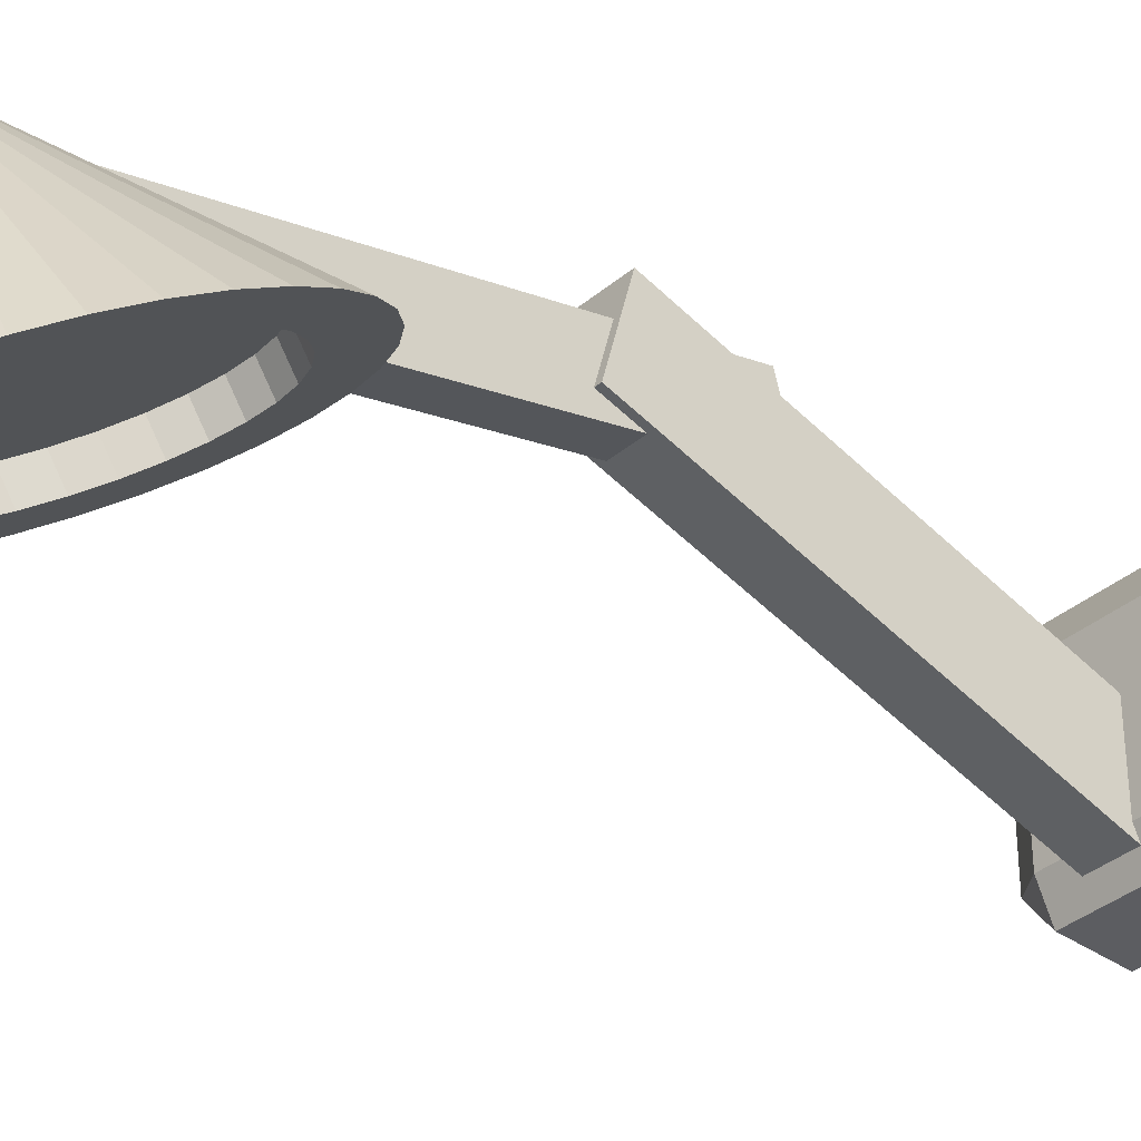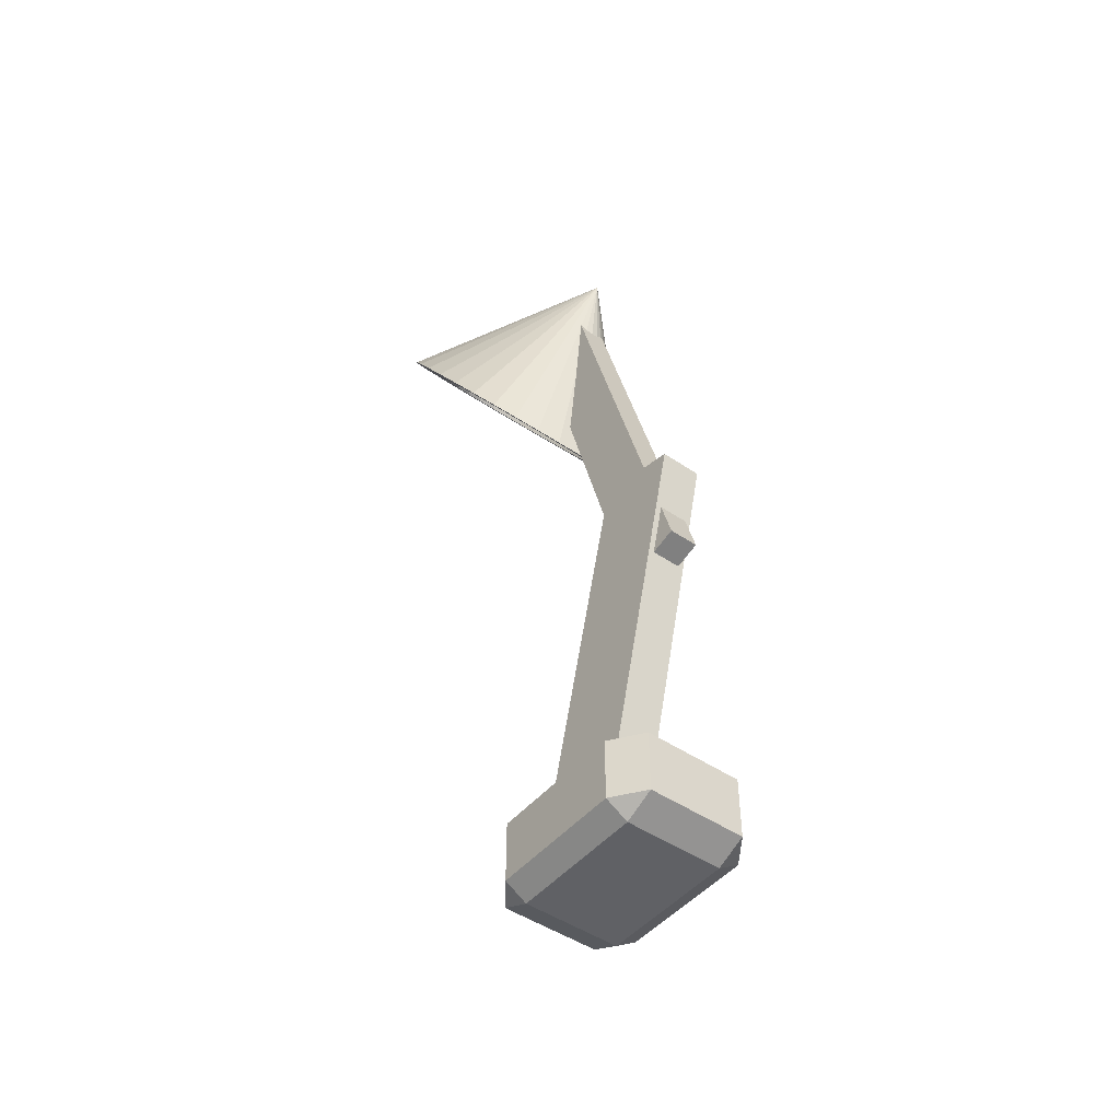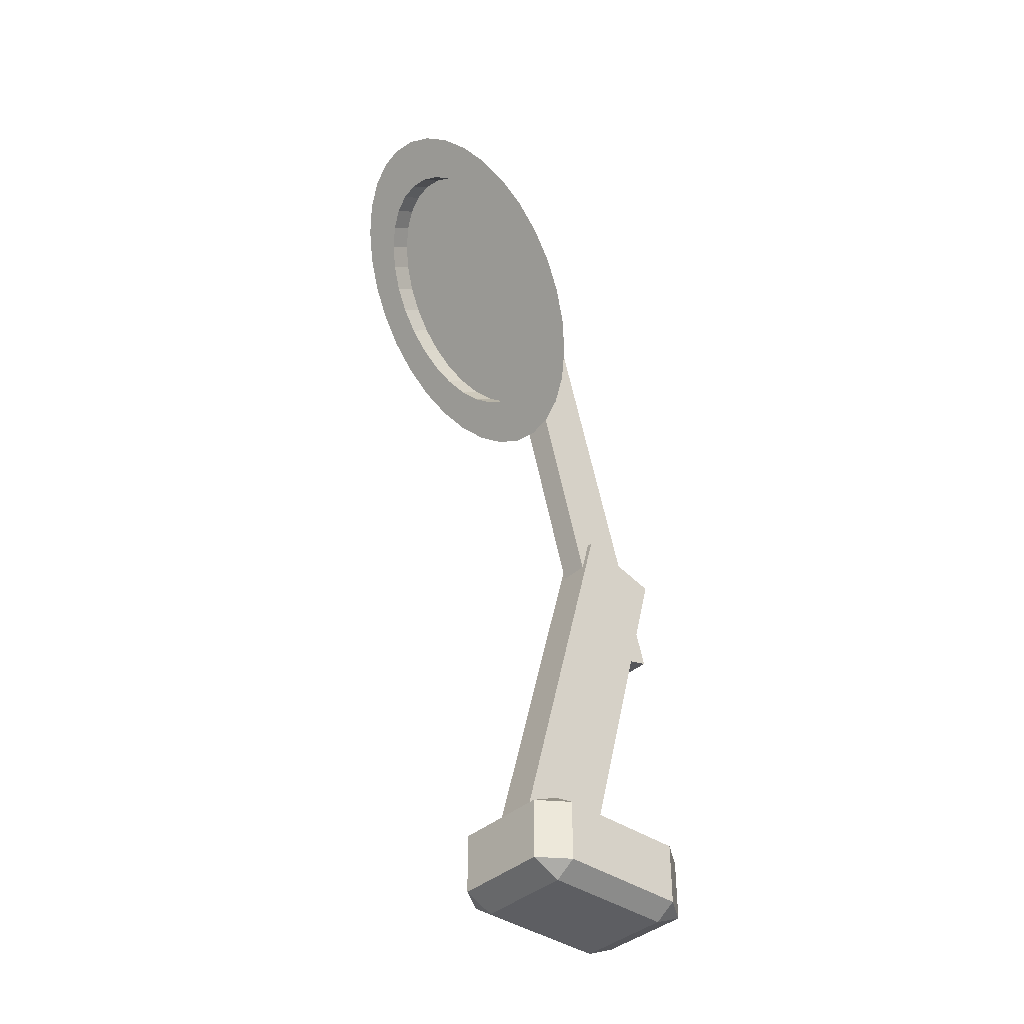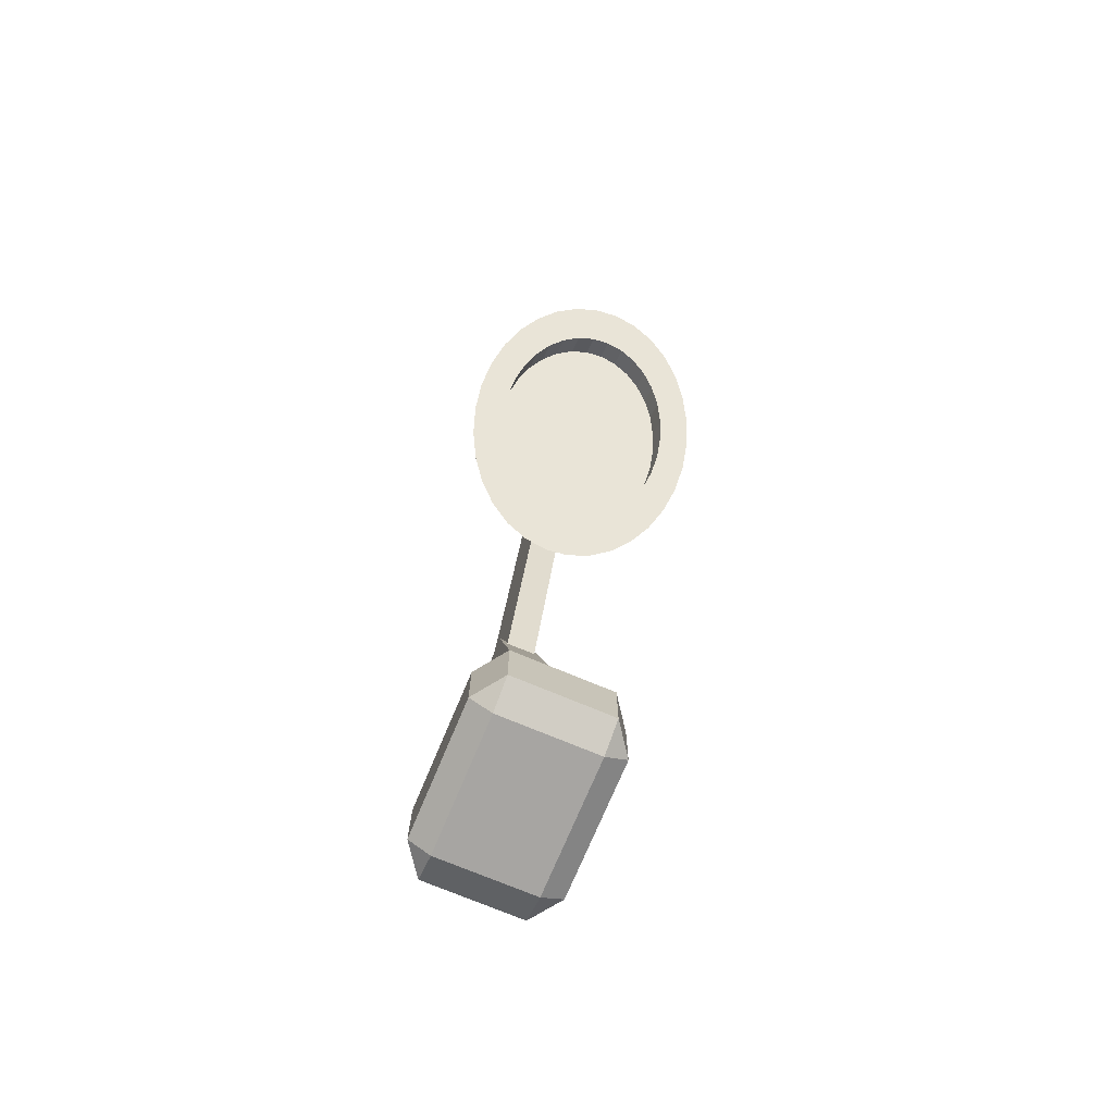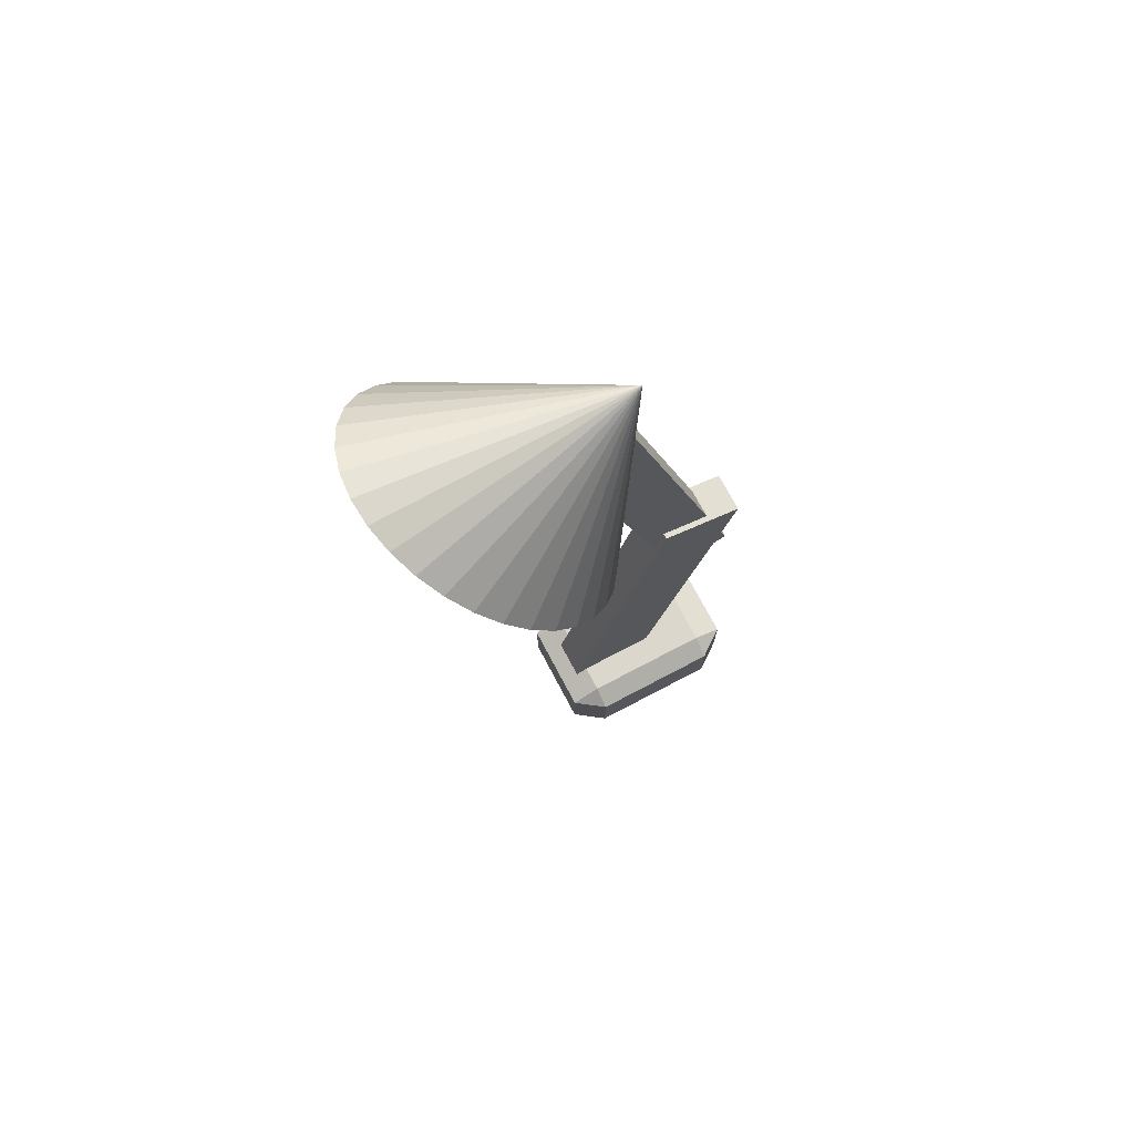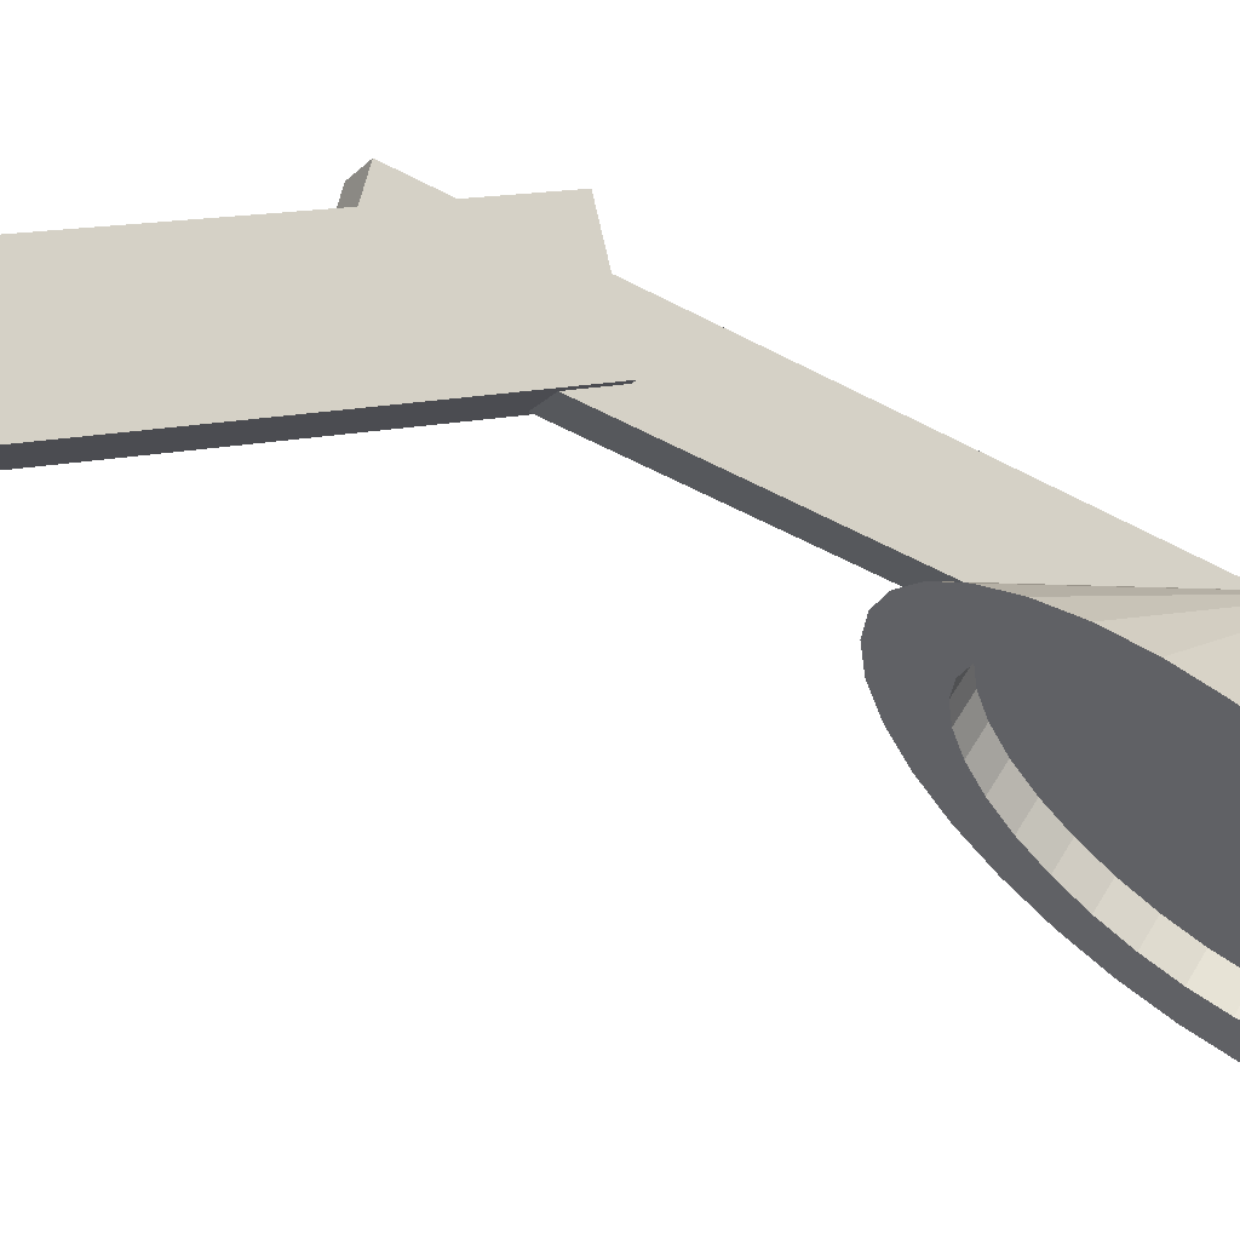
<metadata>
{"format":"obj","ext":"obj","renderer":"f3d","projection":"perspective","resolution":1024,"background":"white","views":[{"elev":-36.4,"azim":-132.5,"up":"+Z"},{"elev":-47.1,"azim":-37.7,"up":"+Y"},{"elev":-38.7,"azim":-131.7,"up":"+Y"},{"elev":-73.9,"azim":157.3,"up":"+Y"},{"elev":72.9,"azim":-117.8,"up":"+Y"},{"elev":-17.1,"azim":62.7,"up":"+Z"}]}
</metadata>
<code>
o Cube
v 1.115 -12.49 -2.025
v 1.115 -12.18 -1.33
v 1.615 -12.49 -1.33
v 1.115 -14.21 -1.33
v 1.115 -13.89 -2.025
v 1.615 -13.89 -1.33
v 1.615 -12.49 1.766
v 1.115 -12.18 1.766
v 1.115 -12.49 2.461
v 1.615 -13.89 1.766
v 1.115 -13.89 2.461
v 1.115 -14.21 1.766
v -1.115 -12.49 -2.025
v -1.615 -12.49 -1.33
v -1.115 -12.18 -1.33
v -1.615 -13.89 -1.33
v -1.115 -13.89 -2.025
v -1.115 -14.21 -1.33
v -1.615 -12.49 1.766
v -1.115 -12.49 2.461
v -1.115 -12.18 1.766
v -1.115 -14.21 1.766
v -1.115 -13.89 2.461
v -1.615 -13.89 1.766
f 18 4 12 22
f 24 19 14 16
f 11 9 20 23
f 2 15 21 8
f 6 3 7 10
f 1 2 3
f 4 5 6
f 7 8 9
f 10 11 12
f 13 14 15
f 16 17 18
f 19 20 21
f 22 23 24
f 18 22 24 16
f 4 18 17 5
f 3 6 5 1
f 23 20 19 24
f 9 11 10 7
f 13 17 16 14
f 8 21 20 9
f 2 8 7 3
f 22 12 11 23
f 21 15 14 19
f 15 2 1 13
f 12 4 6 10
f 17 13 1 5
o Cube.001
v -0.4722 -13.4 0.2086
v -0.4722 -4.044 2.679
v -0.4722 -12.88 -1.768
v -0.4722 -3.523 0.7029
v 0.4722 -13.4 0.2086
v 0.4722 -4.044 2.679
v 0.4722 -12.88 -1.768
v 0.4722 -3.523 0.7029
f 25 26 28 27
f 27 28 32 31
f 31 32 30 29
f 29 30 26 25
f 27 31 29 25
f 32 28 26 30
o Cube.002
v -0.3404 -6.415 2.604
v -0.3404 5.158 -0.6444
v -0.3404 -6.815 1.179
v -0.3404 4.758 -2.07
v 0.3404 -6.415 2.604
v 0.3404 5.158 -0.6444
v 0.3404 -6.815 1.179
v 0.3404 4.758 -2.07
f 33 34 36 35
f 35 36 40 39
f 39 40 38 37
f 37 38 34 33
f 35 39 37 33
f 40 36 34 38
o Cone
v -0.01463 6.297 -5.392
v 0.4106 6.243 -5.355
v 0.8194 6.083 -5.247
v 1.196 5.823 -5.071
v 1.526 5.472 -4.834
v 1.797 5.046 -4.546
v 1.999 4.559 -4.217
v 2.123 4.031 -3.859
v 2.165 3.481 -3.488
v 2.123 2.932 -3.117
v 1.999 2.404 -2.759
v 1.797 1.917 -2.43
v 1.526 1.49 -2.142
v 1.196 1.14 -1.905
v 0.8194 0.8797 -1.729
v 0.4106 0.7195 -1.621
v -0.01463 0.6654 -1.584
v -0.4398 0.7195 -1.621
v -0.8487 0.8797 -1.729
v -1.225 1.14 -1.905
v -1.556 1.49 -2.142
v -1.827 1.917 -2.43
v -2.028 2.404 -2.759
v -2.152 2.932 -3.117
v -2.194 3.481 -3.488
v -2.152 4.031 -3.859
v -2.028 4.559 -4.217
v -1.827 5.046 -4.546
v -1.556 5.472 -4.834
v -1.225 5.823 -5.071
v -0.8487 6.083 -5.247
v -0.4398 6.243 -5.355
v -0.01463 5.794 -0.068
v -0.01463 7.276 -6.054
v 0.5584 7.203 -6.005
v 1.109 6.988 -5.859
v 1.617 6.637 -5.622
v 2.062 6.165 -5.302
v 2.428 5.59 -4.914
v 2.699 4.934 -4.47
v 2.866 4.222 -3.989
v 2.923 3.481 -3.488
v 2.866 2.741 -2.987
v 2.699 2.029 -2.506
v 2.428 1.373 -2.062
v 2.062 0.7977 -1.673
v 1.617 0.3257 -1.354
v 1.109 -0.02496 -1.117
v 0.5584 -0.2409 -0.9712
v -0.01463 -0.3138 -0.9219
v -0.5877 -0.2409 -0.9712
v -1.139 -0.02496 -1.117
v -1.647 0.3257 -1.354
v -2.092 0.7977 -1.673
v -2.457 1.373 -2.062
v -2.728 2.029 -2.506
v -2.895 2.741 -2.987
v -2.952 3.481 -3.488
v -2.895 4.222 -3.989
v -2.728 4.934 -4.47
v -2.457 5.59 -4.914
v -2.092 6.165 -5.302
v -1.647 6.637 -5.622
v -1.139 6.988 -5.859
v -0.5877 7.203 -6.005
v -0.01463 6.615 -4.922
v 0.4106 6.561 -4.885
v 0.8194 6.401 -4.777
v 1.196 6.14 -4.601
v 1.526 5.79 -4.364
v 1.797 5.364 -4.076
v 1.999 4.877 -3.747
v 2.123 4.348 -3.389
v 2.165 3.799 -3.018
v 2.123 3.25 -2.646
v 1.999 2.721 -2.289
v 1.797 2.235 -1.96
v 1.526 1.808 -1.672
v 1.196 1.458 -1.435
v 0.8194 1.198 -1.259
v 0.4106 1.037 -1.151
v -0.01463 0.9832 -1.114
v -0.4398 1.037 -1.151
v -0.8487 1.198 -1.259
v -1.225 1.458 -1.435
v -1.556 1.808 -1.672
v -1.827 2.235 -1.96
v -2.028 2.721 -2.289
v -2.152 3.25 -2.646
v -2.194 3.799 -3.018
v -2.152 4.348 -3.389
v -2.028 4.877 -3.747
v -1.827 5.364 -4.076
v -1.556 5.79 -4.364
v -1.225 6.14 -4.601
v -0.8487 6.401 -4.777
v -0.4398 6.561 -4.885
f 74 73 75
f 75 73 76
f 76 73 77
f 77 73 78
f 78 73 79
f 79 73 80
f 80 73 81
f 81 73 82
f 82 73 83
f 83 73 84
f 84 73 85
f 85 73 86
f 86 73 87
f 87 73 88
f 88 73 89
f 89 73 90
f 90 73 91
f 91 73 92
f 92 73 93
f 93 73 94
f 94 73 95
f 95 73 96
f 96 73 97
f 97 73 98
f 98 73 99
f 99 73 100
f 100 73 101
f 101 73 102
f 102 73 103
f 103 73 104
f 64 65 130 129
f 104 73 105
f 105 73 74
f 42 41 74 75
f 43 42 75 76
f 44 43 76 77
f 45 44 77 78
f 46 45 78 79
f 47 46 79 80
f 48 47 80 81
f 49 48 81 82
f 50 49 82 83
f 51 50 83 84
f 52 51 84 85
f 53 52 85 86
f 54 53 86 87
f 55 54 87 88
f 56 55 88 89
f 57 56 89 90
f 58 57 90 91
f 59 58 91 92
f 60 59 92 93
f 61 60 93 94
f 62 61 94 95
f 63 62 95 96
f 64 63 96 97
f 65 64 97 98
f 66 65 98 99
f 67 66 99 100
f 68 67 100 101
f 69 68 101 102
f 70 69 102 103
f 71 70 103 104
f 72 71 104 105
f 41 72 105 74
f 106 107 108 109 110 111 112 113 114 115 116 117 118 119 120 121 122 123 124 125 126 127 128 129 130 131 132 133 134 135 136 137
f 51 52 117 116
f 65 66 131 130
f 52 53 118 117
f 66 67 132 131
f 53 54 119 118
f 67 68 133 132
f 54 55 120 119
f 41 42 107 106
f 68 69 134 133
f 55 56 121 120
f 42 43 108 107
f 69 70 135 134
f 56 57 122 121
f 43 44 109 108
f 70 71 136 135
f 57 58 123 122
f 44 45 110 109
f 71 72 137 136
f 58 59 124 123
f 45 46 111 110
f 72 41 106 137
f 59 60 125 124
f 46 47 112 111
f 60 61 126 125
f 47 48 113 112
f 61 62 127 126
f 48 49 114 113
f 62 63 128 127
f 49 50 115 114
f 63 64 129 128
f 50 51 116 115

</code>
